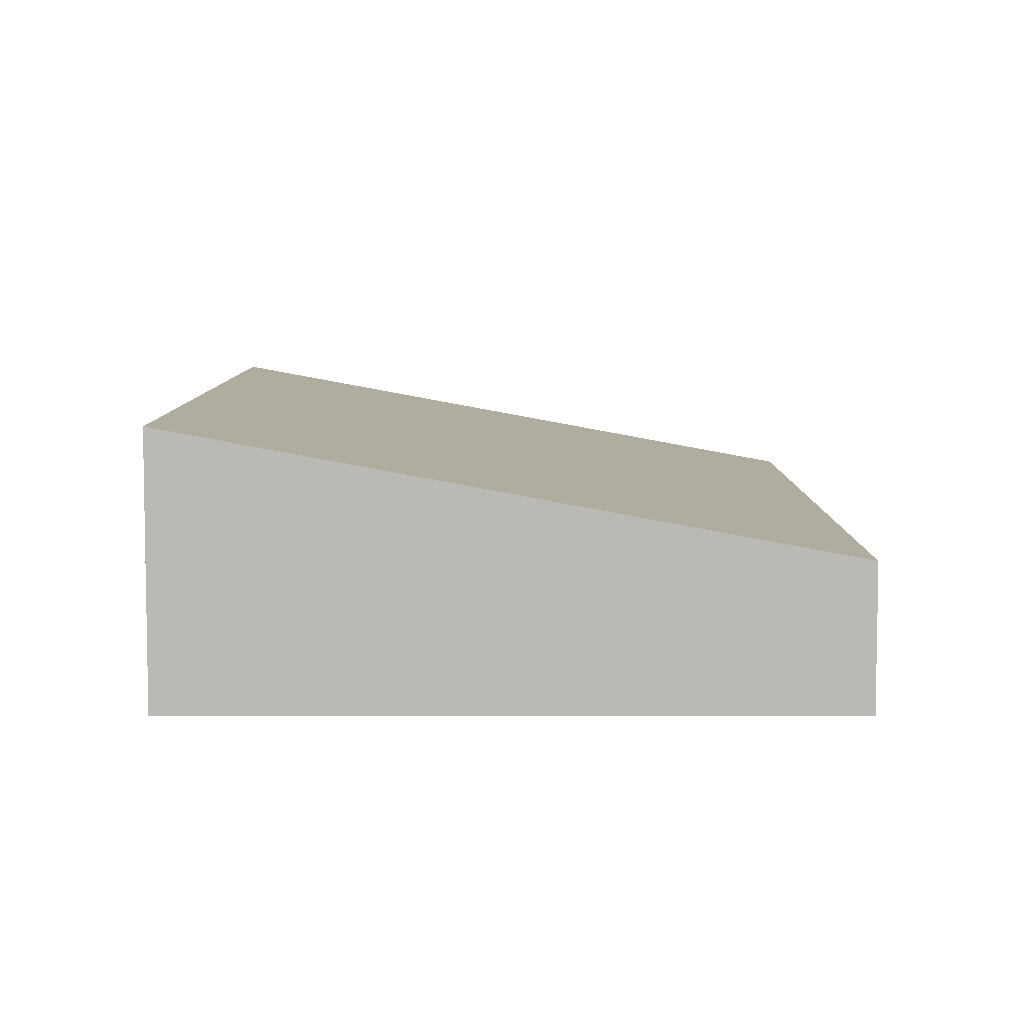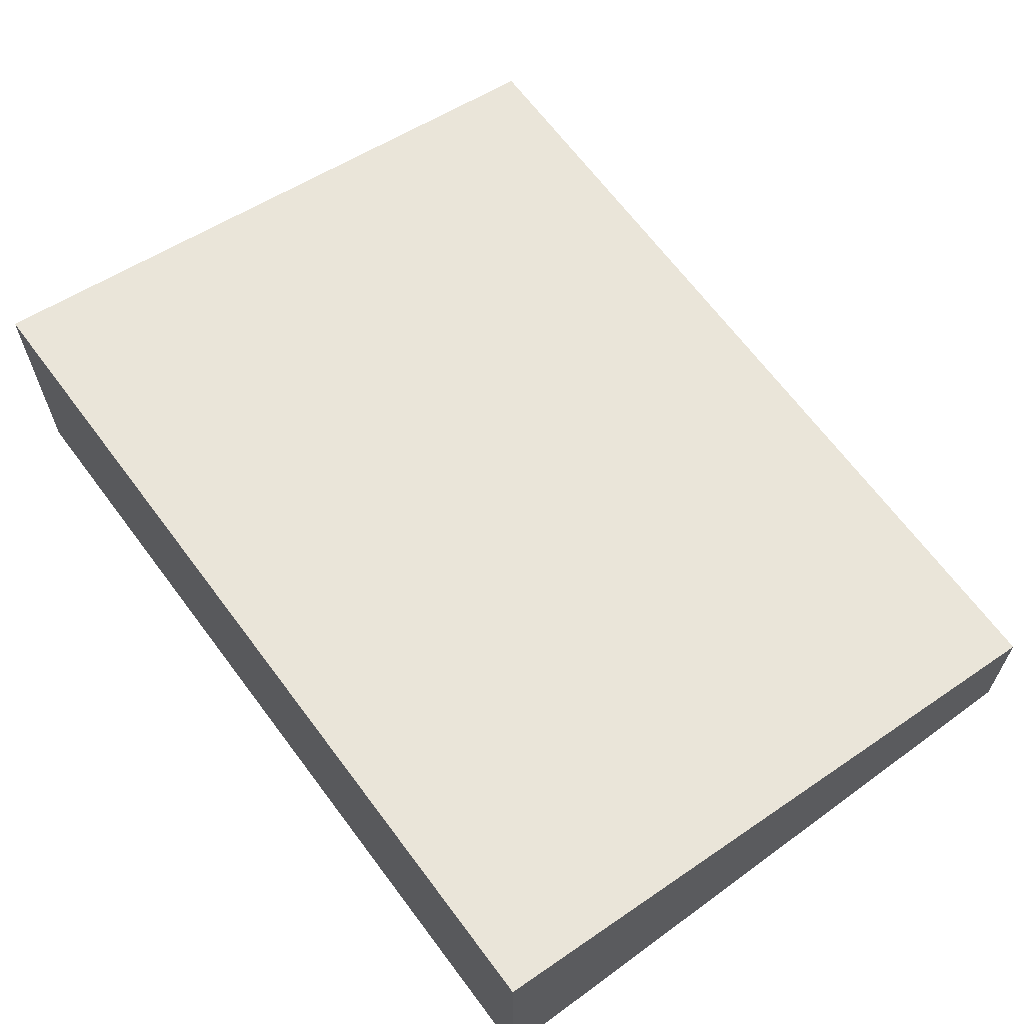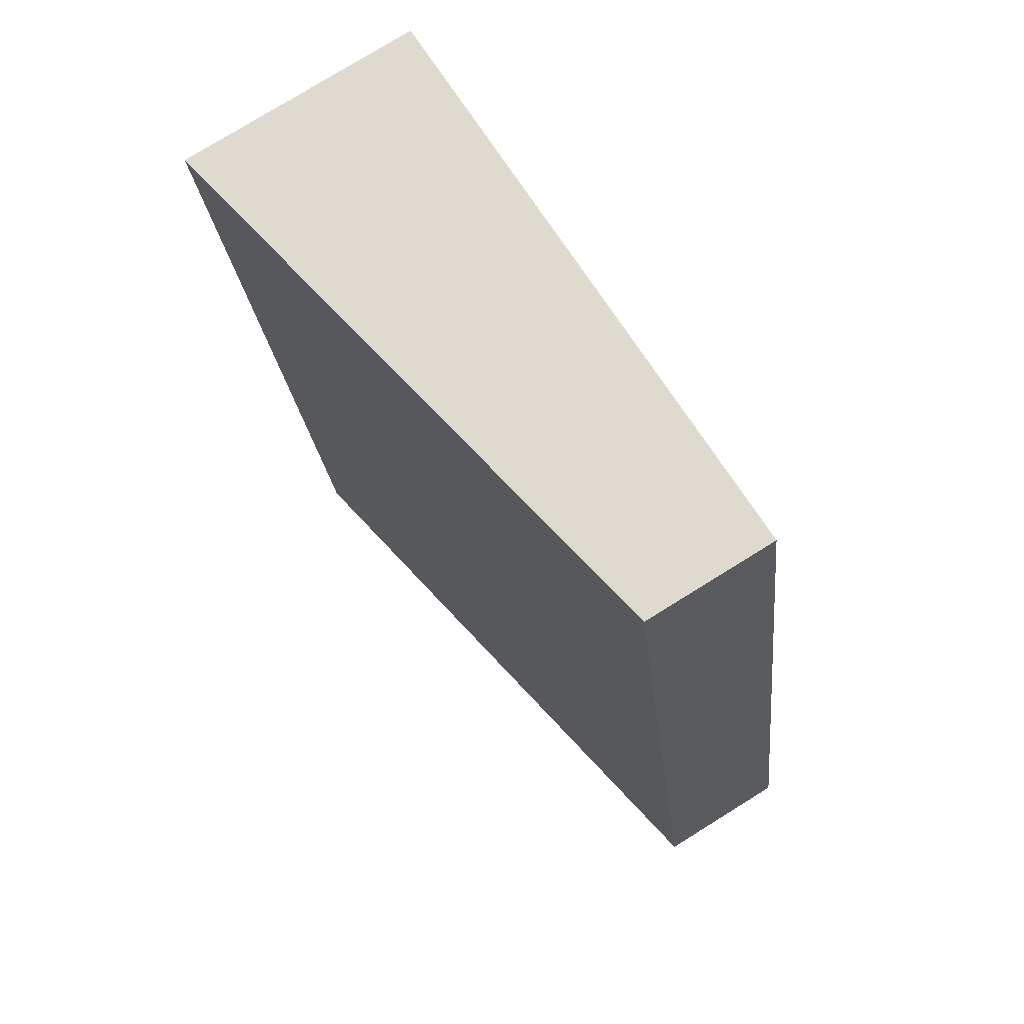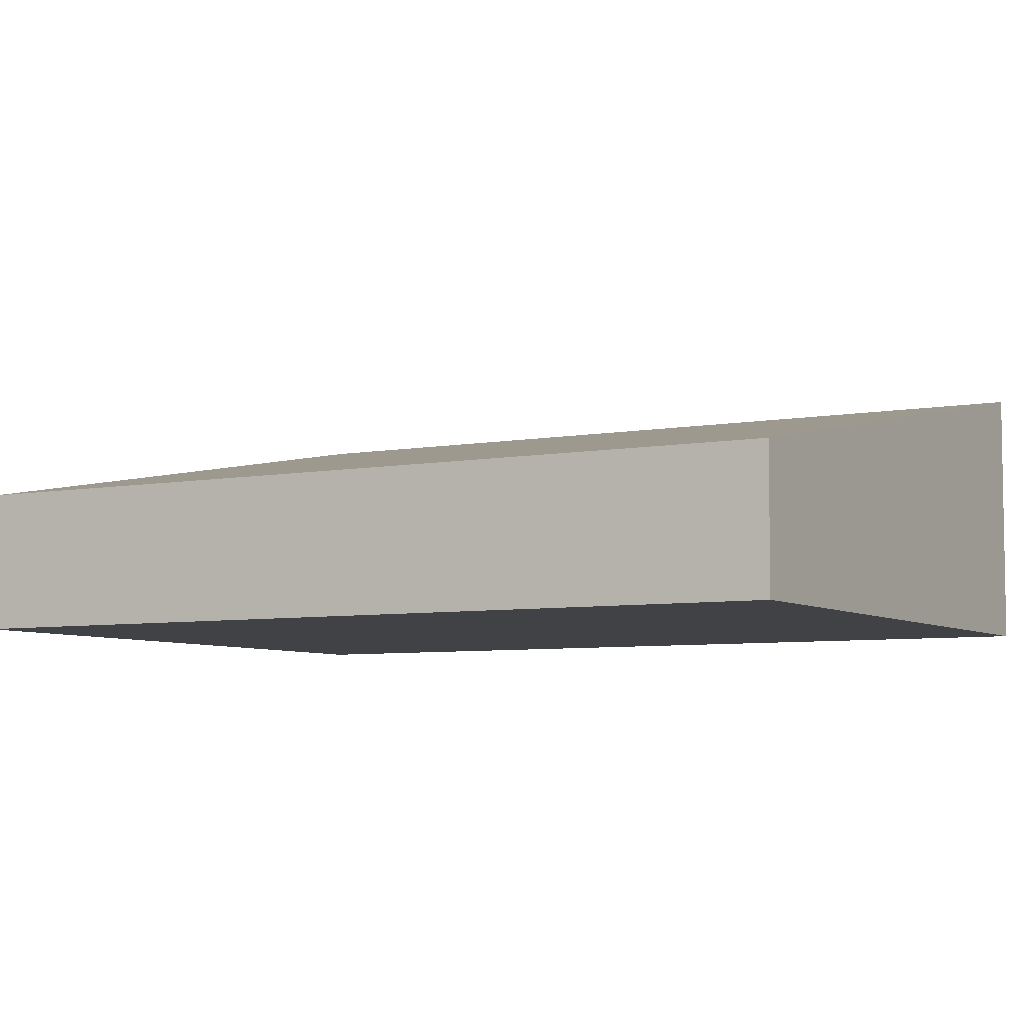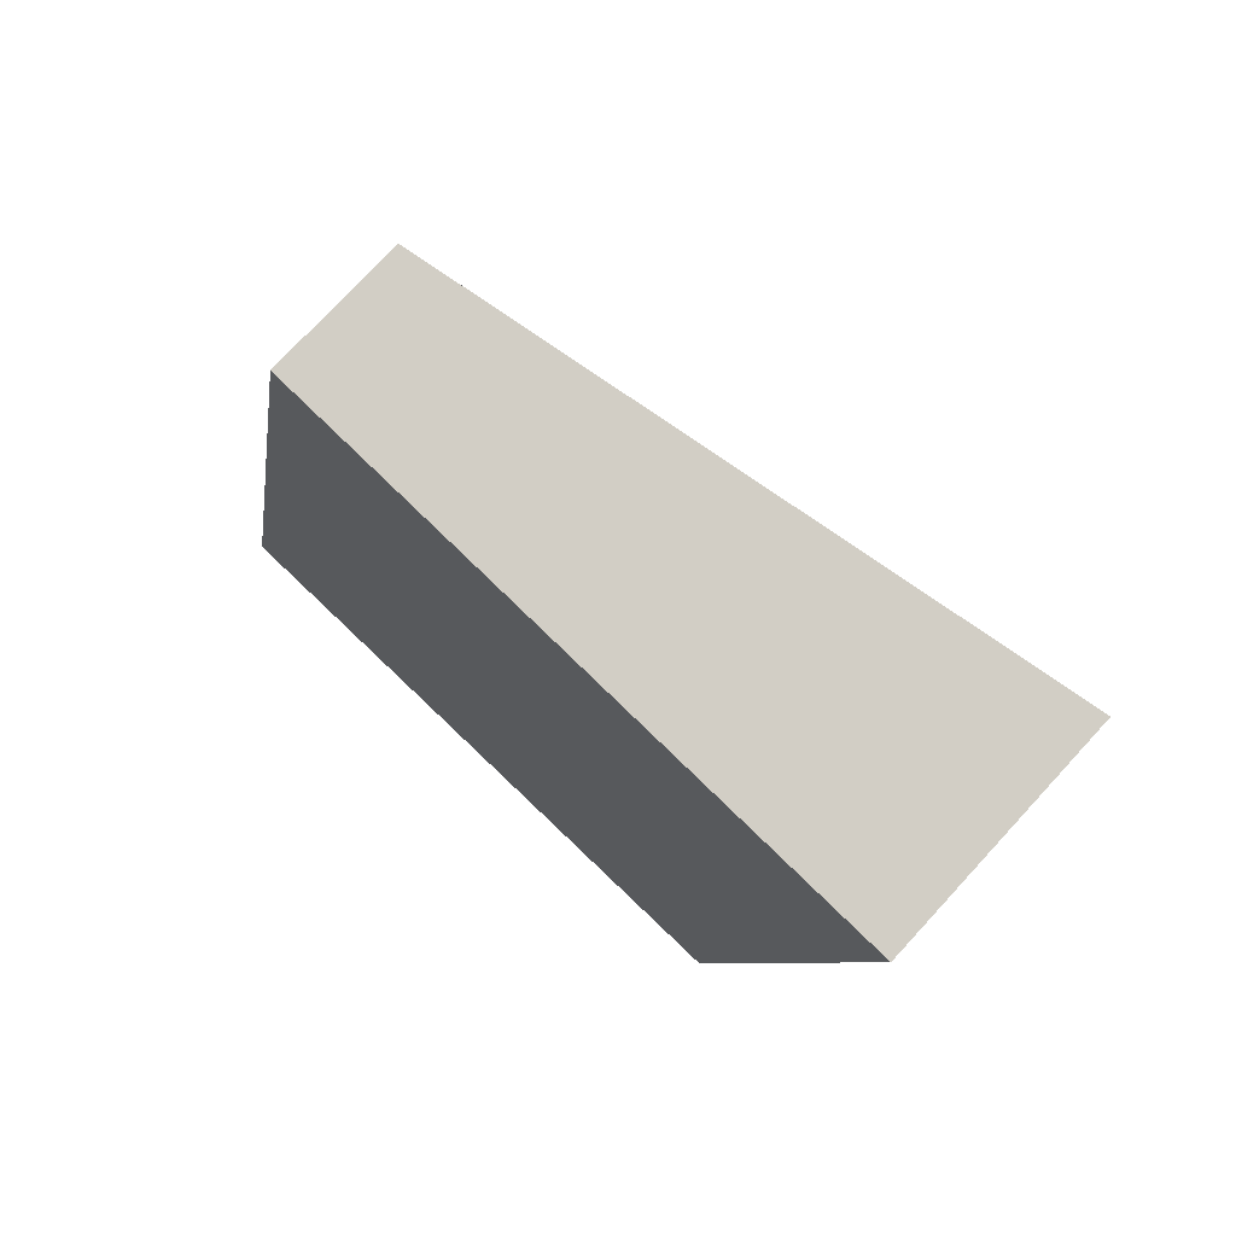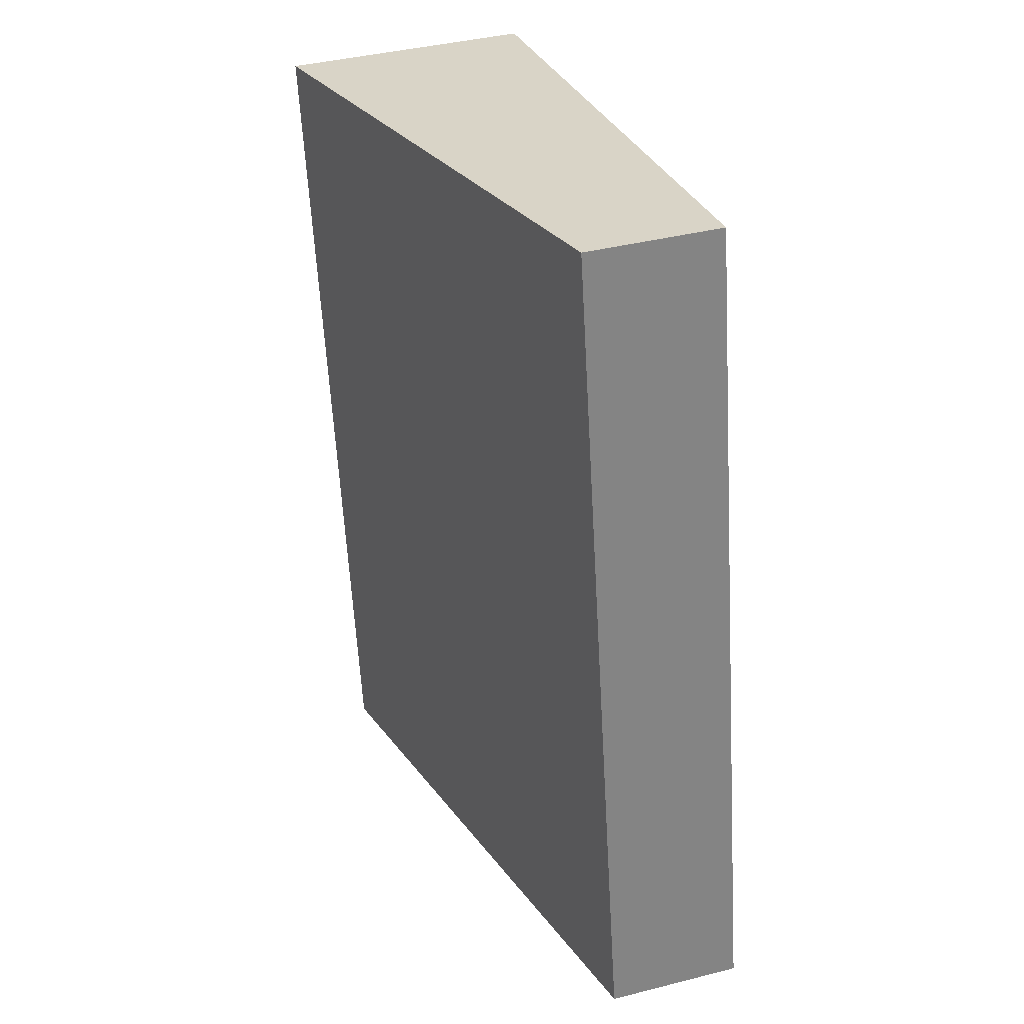
<metadata>
{"format":"obj","ext":"obj","renderer":"f3d","projection":"perspective","resolution":1024,"background":"white","views":[{"elev":7.0,"azim":-169.3,"up":"+Y"},{"elev":65.9,"azim":154.1,"up":"+Y"},{"elev":77.6,"azim":-121.8,"up":"+Z"},{"elev":-6.2,"azim":-49.7,"up":"+Y"},{"elev":75.4,"azim":42.6,"up":"+Z"},{"elev":39.5,"azim":-107.6,"up":"+Z"}]}
</metadata>
<code>
v  3.822 1.553 -0.722
v  0.975 0.837 5.161
v  4.797 1.553 4.439
v  0 0.837 5.125e-17
v  4.797 -2.718e-16 4.439
v  3.822 4.421e-17 -0.722
v  0 0 0
v  0.975 -3.16e-16 5.161
g defaultobject
f 1 2 3
f 2 1 4
f 5 1 3
f 1 5 6
f 6 4 1
f 4 6 7
f 7 2 4
f 2 7 8
f 2 5 3
f 5 2 8
f 8 6 5
f 6 8 7

</code>
